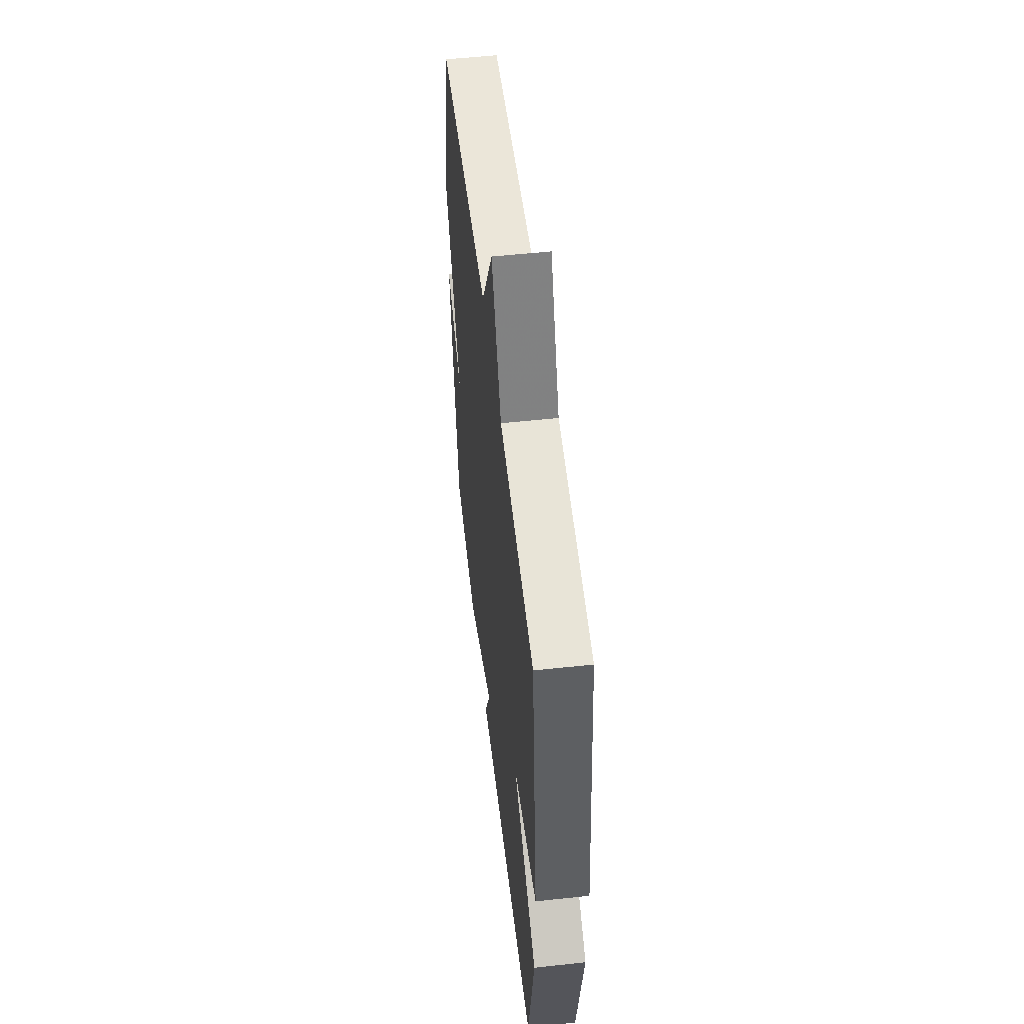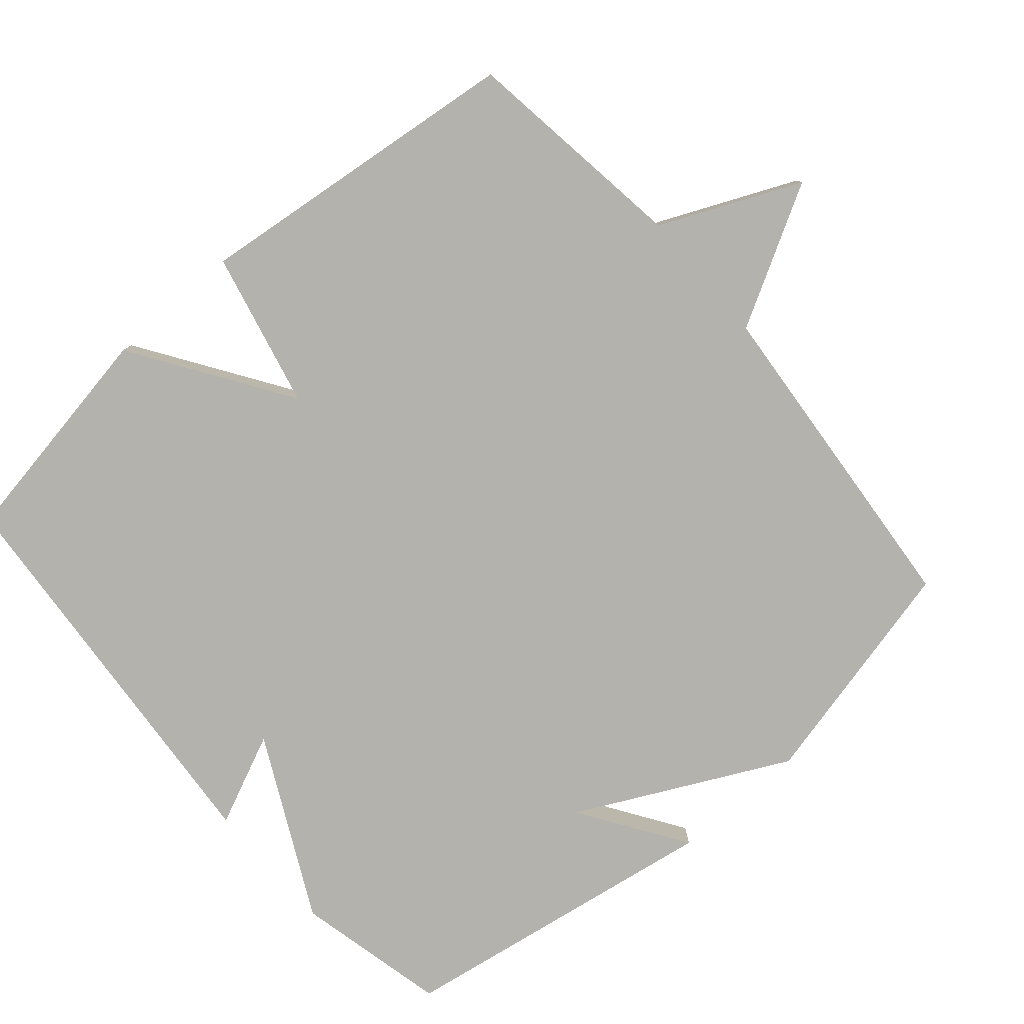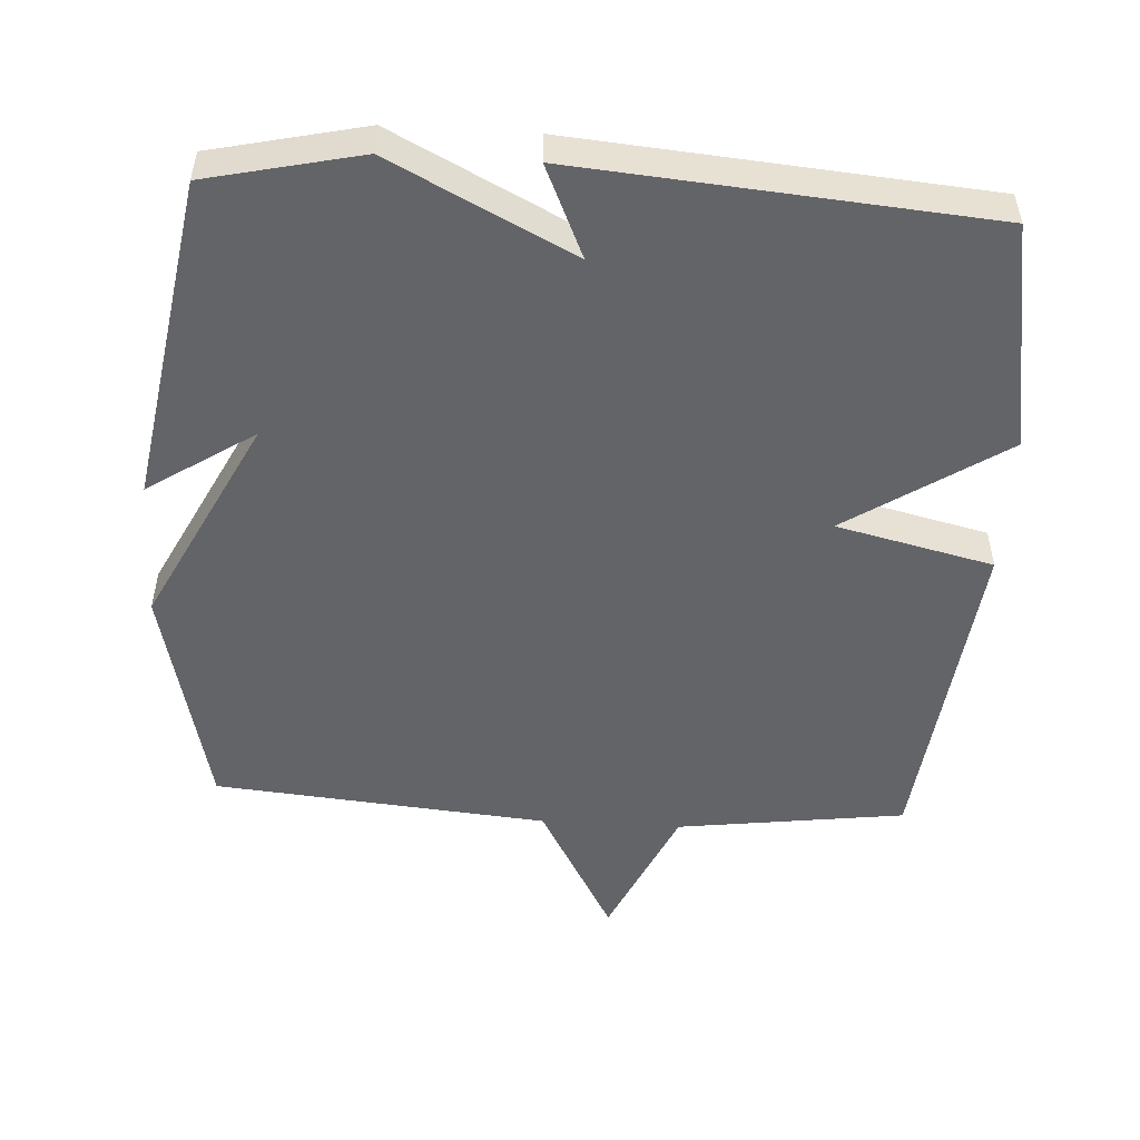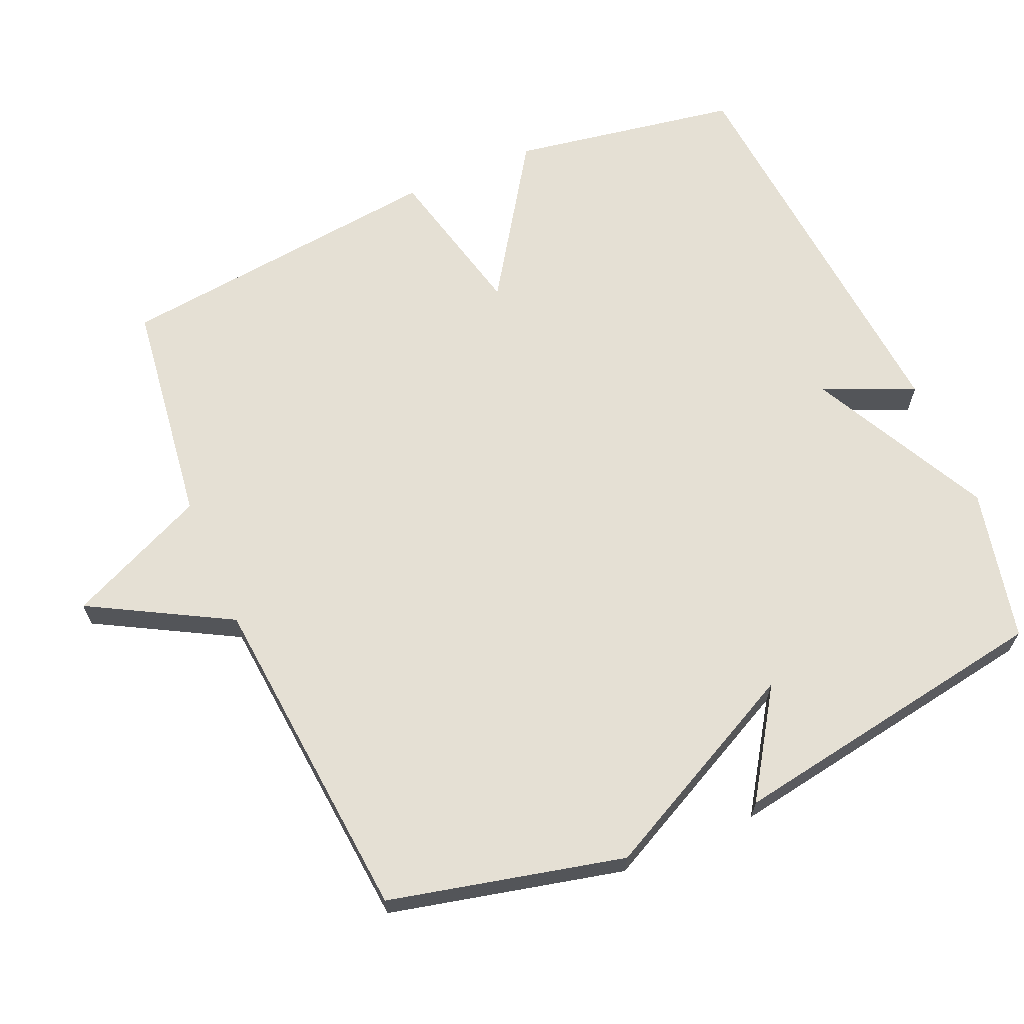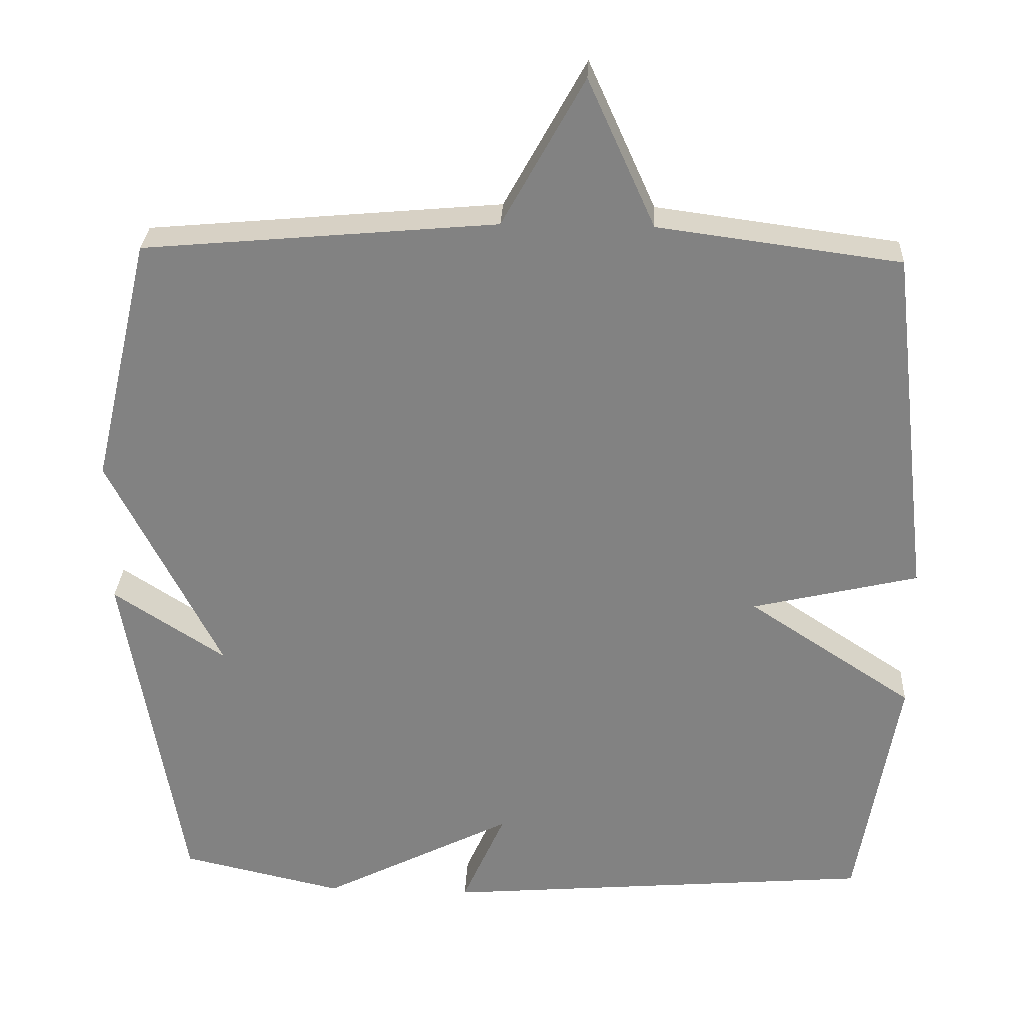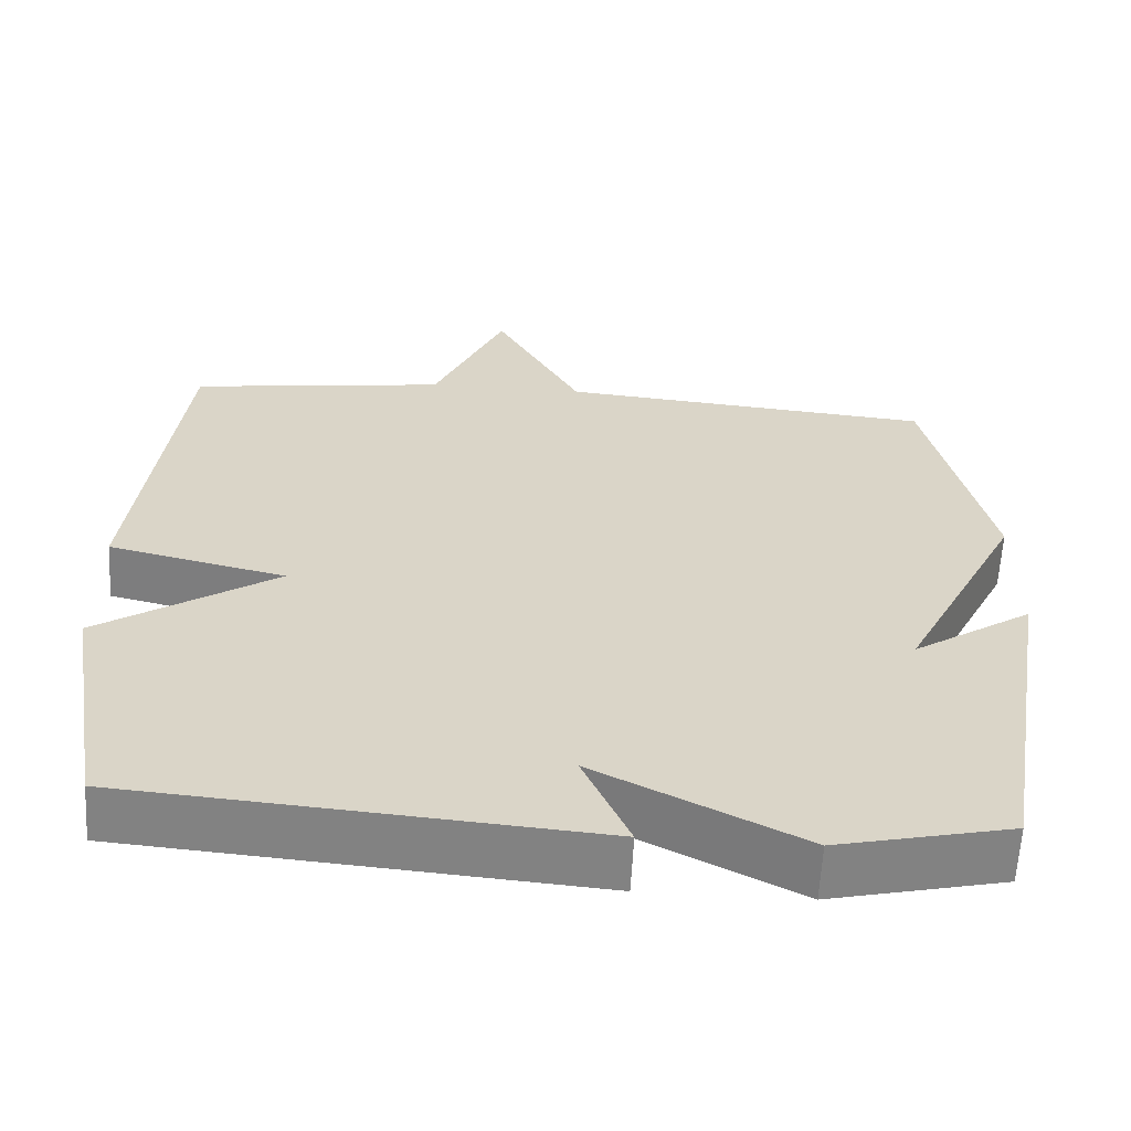
<metadata>
{"format":"obj","ext":"obj","renderer":"f3d","projection":"perspective","resolution":1024,"background":"white","views":[{"elev":54.3,"azim":-96.6,"up":"+Z"},{"elev":-79.5,"azim":-49.0,"up":"+Y"},{"elev":-51.1,"azim":176.6,"up":"+Y"},{"elev":65.5,"azim":66.6,"up":"+Y"},{"elev":29.0,"azim":-177.2,"up":"+Z"},{"elev":-61.1,"azim":-3.1,"up":"+Z"}]}
</metadata>
<code>
v -0.5 0.07 -0.5
v -0.555 0.07 -0.174
v -0.332 0.07 -0.027
v -0.555 0.07 0.026
v -0.5 0.07 0.5
v -0.175 0.07 0.543
v -0.085 0.07 0.742
v 0.025 0.07 0.543
v 0.5 0.07 0.5
v 0.578 0.07 0.166
v 0.427 0.07 -0.133
v 0.578 0.07 -0.034
v 0.5 0.07 -0.5
v 0.282 0.07 -0.549
v 0.024 0.07 -0.418
v 0.082 0.07 -0.549
v -0.5 0 -0.5
v -0.555 0 -0.174
v -0.332 0 -0.027
v -0.555 0 0.026
v -0.5 0 0.5
v -0.175 0 0.543
v -0.085 0 0.742
v 0.025 0 0.543
v 0.5 0 0.5
v 0.578 0 0.166
v 0.427 0 -0.133
v 0.578 0 -0.034
v 0.5 0 -0.5
v 0.282 0 -0.549
v 0.024 0 -0.418
v 0.082 0 -0.549
f 1 2 3
f 16 1 3
f 15 16 3
f 13 14 15
f 12 13 15
f 11 12 15
f 11 15 3
f 10 11 3
f 9 10 3
f 8 9 3
f 6 7 8 3
f 3 4 5 6
f 19 18 17
f 19 17 32
f 19 32 31
f 31 30 29
f 31 29 28
f 31 28 27
f 19 31 27
f 19 27 26
f 19 26 25
f 19 25 24
f 19 24 23 22
f 22 21 20 19
f 1 17 18 2
f 2 18 19 3
f 3 19 20 4
f 4 20 21 5
f 5 21 22 6
f 6 22 23 7
f 7 23 24 8
f 8 24 25 9
f 9 25 26 10
f 10 26 27 11
f 11 27 28 12
f 12 28 29 13
f 13 29 30 14
f 14 30 31 15
f 15 31 32 16
f 16 32 17 1

</code>
